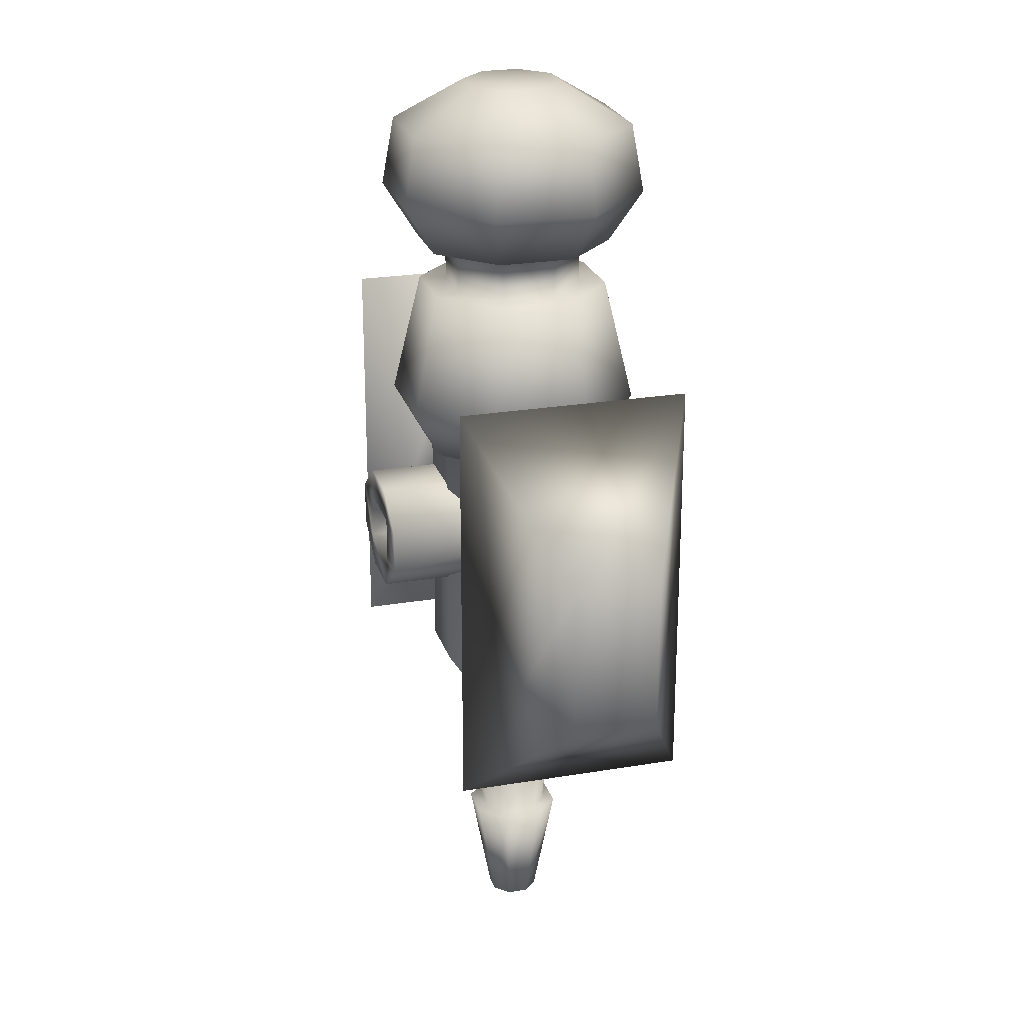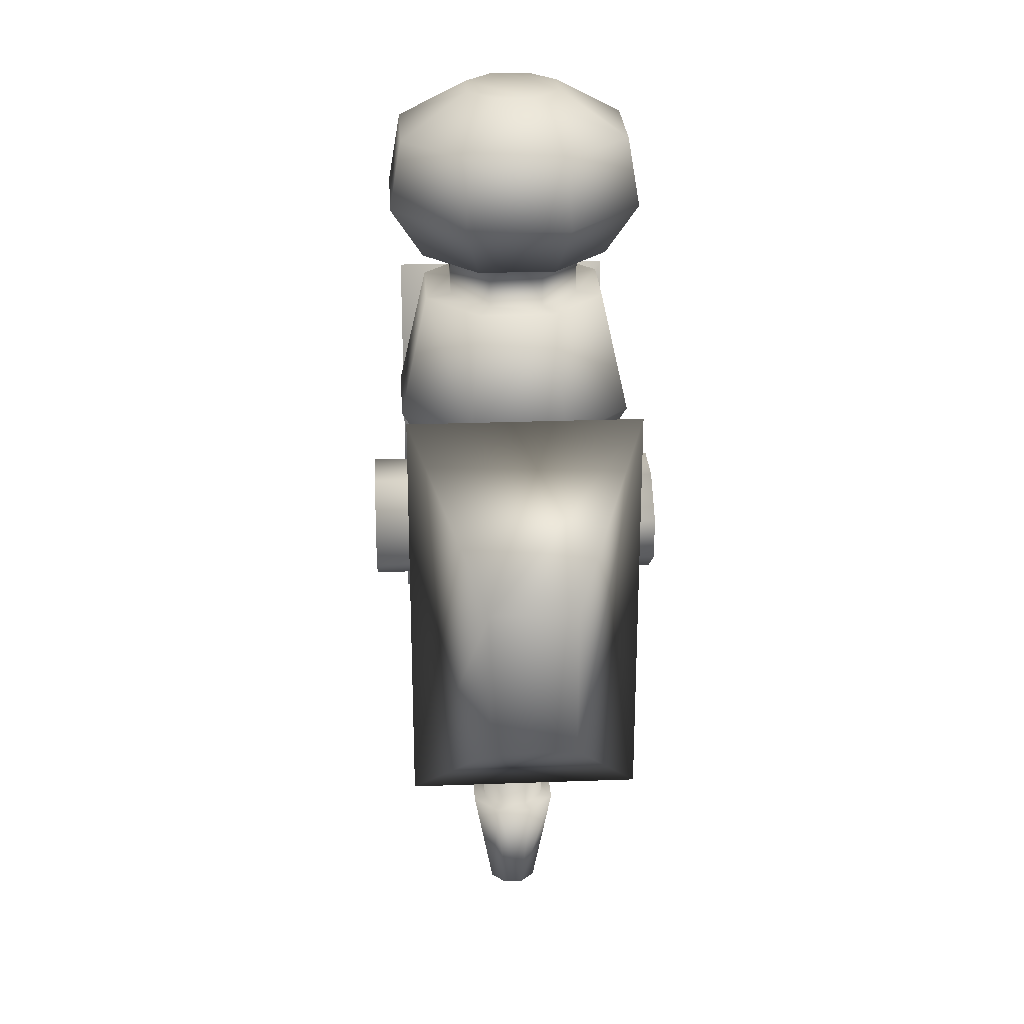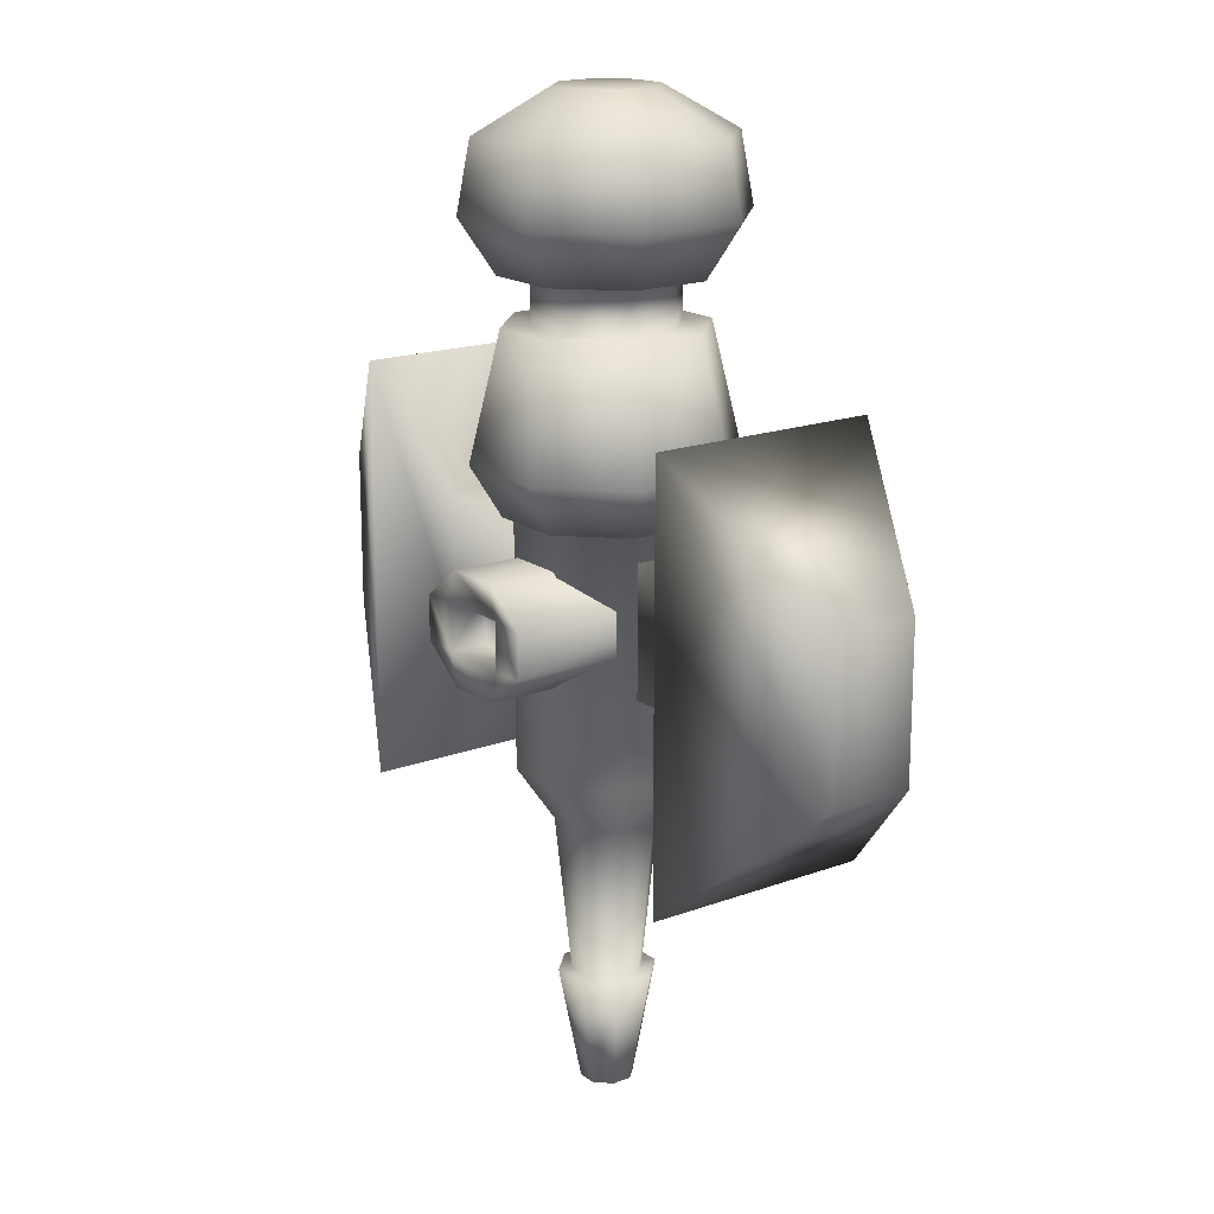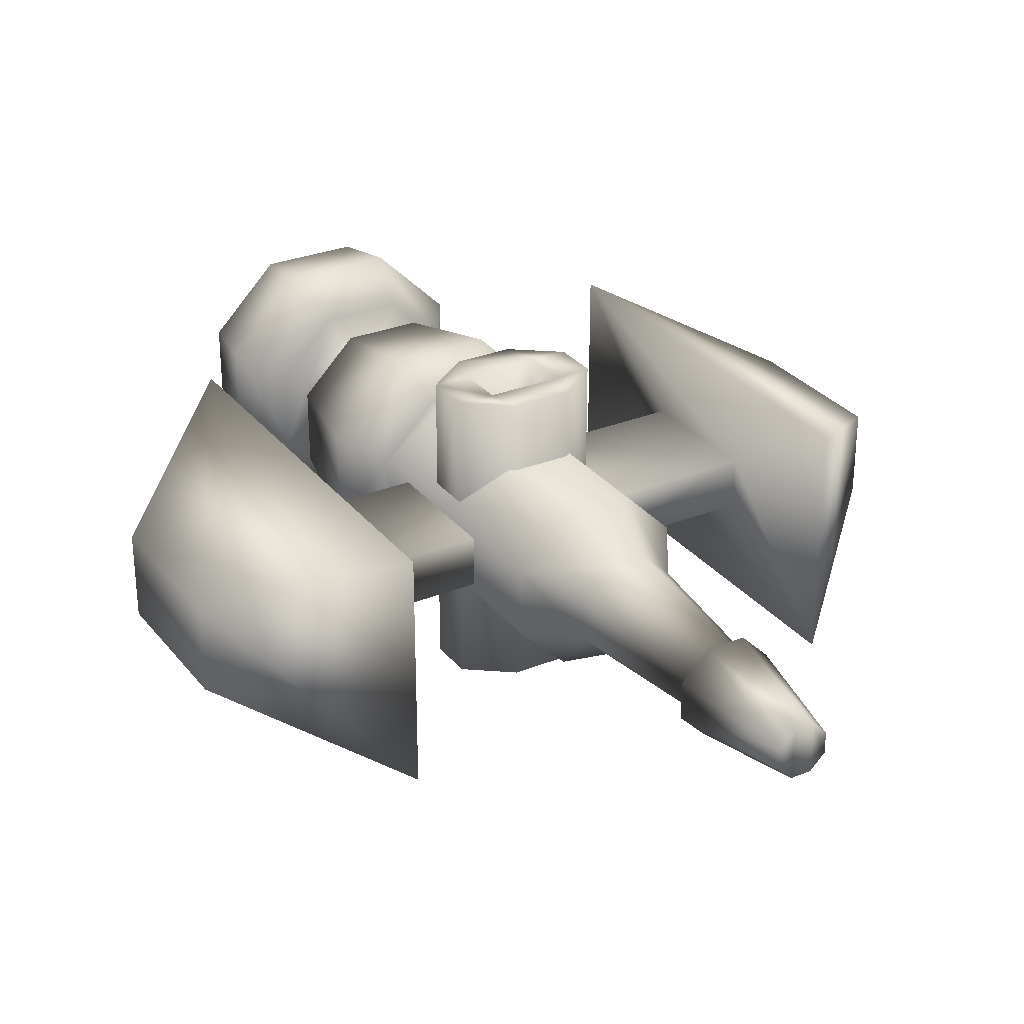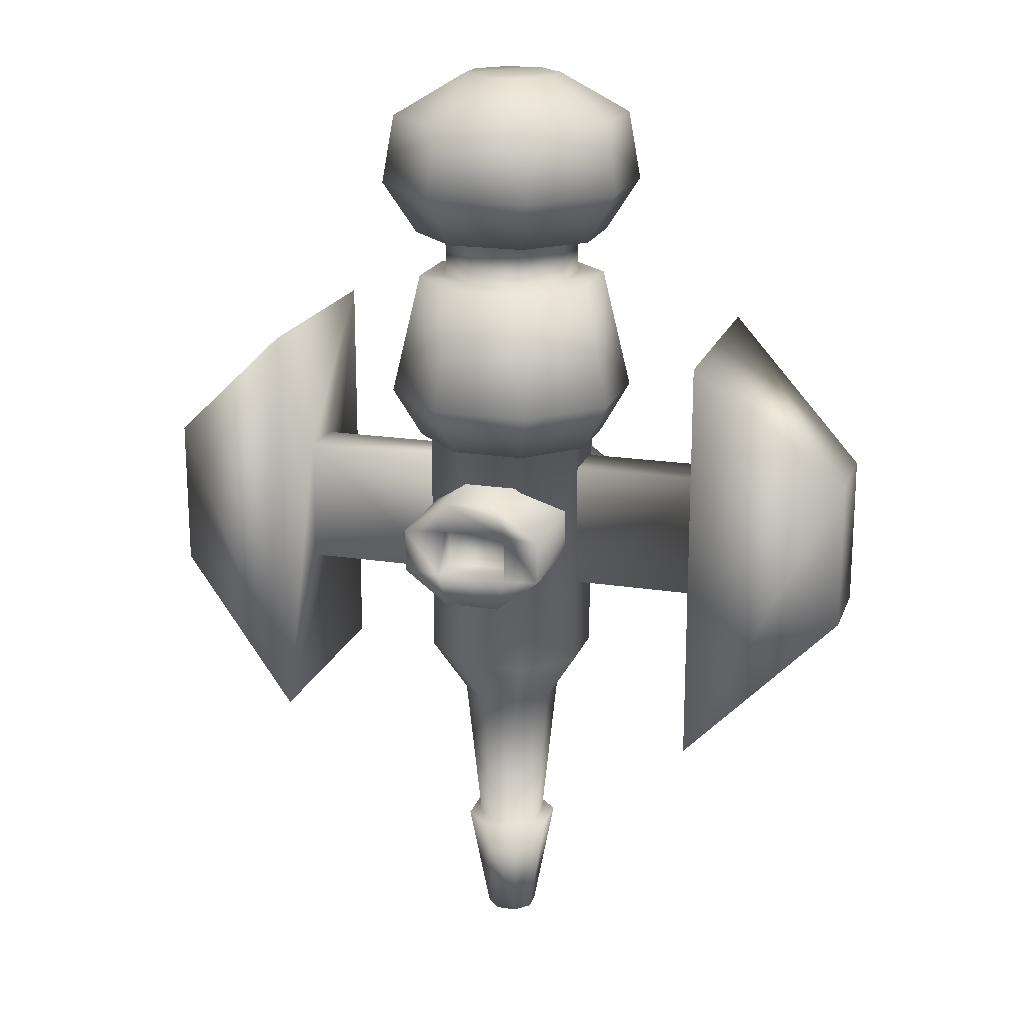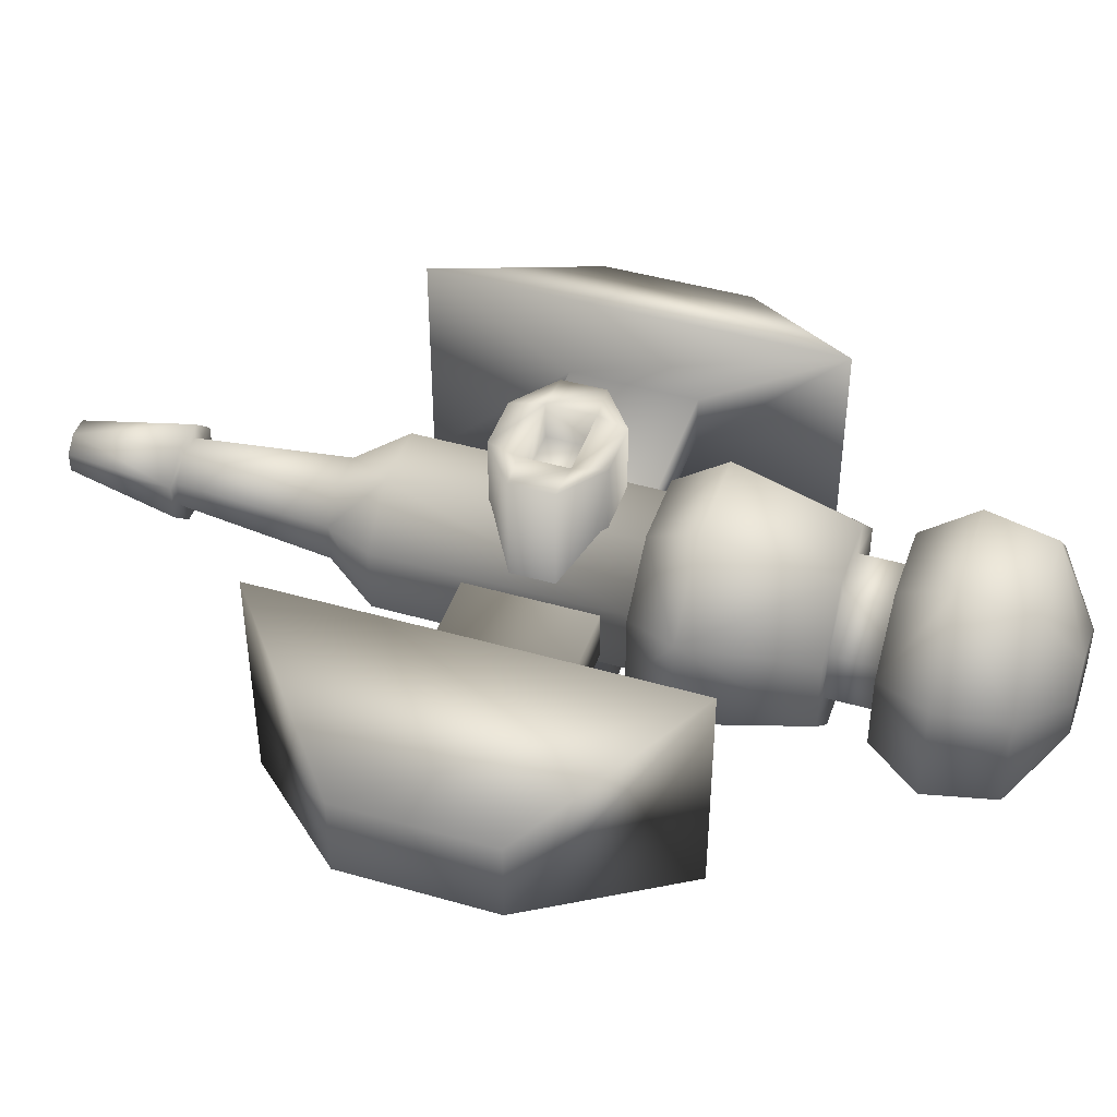
<metadata>
{"format":"obj","ext":"obj","renderer":"f3d","projection":"perspective","resolution":1024,"background":"white","views":[{"elev":23.9,"azim":-105.7,"up":"+Y"},{"elev":26.6,"azim":-93.3,"up":"+Y"},{"elev":17.4,"azim":53.7,"up":"+Y"},{"elev":29.4,"azim":-30.8,"up":"+Z"},{"elev":18.9,"azim":-163.4,"up":"+Y"},{"elev":44.4,"azim":108.6,"up":"+Z"}]}
</metadata>
<code>
o Hanger
v -0.1853 0.003155 -1
v -0.1853 0.003155 1
v -0.1853 0.7472 -1
v -0.1853 0.7472 1
v 0.1853 0.003155 -1
v 0.1853 0.003155 1
v 0.1853 0.7472 -1
v 0.1853 0.7472 1
v -0.482 0.2286 -1
v -0.482 0.2286 1
v -0.482 0.5217 1
v -0.482 0.5217 -1
v 0.482 0.2286 1
v 0.482 0.2286 -1
v 0.482 0.5217 -1
v 0.482 0.5217 1
v -0.2433 0.537 -1
v -0.2433 0.2133 -1
v 0.2433 0.2133 -1
v 0.2433 0.537 -1
v 0.2433 0.537 1
v 0.2433 0.2133 1
v -0.2433 0.2133 1
v -0.2433 0.537 1
v -0.2433 0.537 -0.7423
v 0.2433 0.537 -0.7423
v 0.2433 0.2133 -0.7423
v -0.2433 0.2133 -0.7423
v 0.2433 0.537 0.7423
v -0.2433 0.537 0.7423
v -0.2433 0.2133 0.7423
v 0.2433 0.2133 0.7423
g Hanger_default
f 1 6 2
f 1 19 5
f 2 10 1
f 2 23 10
f 3 8 7
f 3 11 4
f 3 17 12
f 4 8 3
f 4 21 8
f 5 6 1
f 5 14 6
f 5 19 14
f 6 23 2
f 7 17 3
f 8 15 7
f 8 21 16
f 9 1 10
f 9 18 1
f 10 11 9
f 10 23 11
f 11 3 12
f 11 24 4
f 12 9 11
f 12 17 9
f 13 6 14
f 13 22 6
f 14 15 13
f 14 19 15
f 15 8 16
f 15 20 7
f 16 13 15
f 16 21 13
f 17 28 18
f 18 9 17
f 18 19 1
f 18 28 19
f 19 26 20
f 20 15 19
f 20 17 7
f 20 26 17
f 21 32 22
f 22 13 21
f 22 23 6
f 22 32 23
f 23 30 24
f 24 11 23
f 24 21 4
f 24 30 21
f 25 17 26
f 25 28 17
f 26 19 27
f 26 28 25
f 27 19 28
f 27 28 26
f 29 21 30
f 29 32 21
f 30 23 31
f 30 32 29
f 31 23 32
f 31 32 30
o CargoPod
v -1.494 -0.05096 -0.17
v -1.494 -0.05096 0.17
v -1.494 0.8174 -0.17
v -1.494 0.8174 0.17
v -1.494 -1.013 -0.7705
v -1.494 -1.013 0.7705
v -1.494 1.779 0.7705
v -1.494 1.779 -0.7705
v -2.477 -0.1277 -0.282
v -2.477 -0.1277 0.282
v -2.477 0.8942 0.282
v -2.477 0.8942 -0.282
v -0.502 -0.05096 -0.17
v -0.502 -0.05096 0.17
v -0.502 0.8174 -0.17
v -0.502 0.8174 0.17
g CargoPod_default
f 33 37 35
f 33 45 34
f 34 37 33
f 34 45 46
f 34 48 36
f 35 39 36
f 35 45 33
f 35 48 47
f 36 39 34
f 36 48 35
f 37 34 38
f 37 44 40
f 38 34 39
f 38 42 37
f 39 35 40
f 39 42 38
f 40 35 37
f 40 44 39
f 41 37 42
f 41 44 37
f 42 39 43
f 42 44 41
f 43 39 44
f 43 44 42
f 45 48 46
f 46 48 34
f 47 45 35
f 48 45 47
o CargoPod2
v 1.494 -0.05096 -0.17
v 1.494 -0.05096 0.17
v 1.494 0.8174 -0.17
v 1.494 0.8174 0.17
v 1.494 -1.013 0.7705
v 1.494 -1.013 -0.7705
v 1.494 1.779 -0.7705
v 1.494 1.779 0.7705
v 2.477 -0.1277 0.282
v 2.477 -0.1277 -0.282
v 2.477 0.8942 -0.282
v 2.477 0.8942 0.282
v 0.502 -0.05096 -0.17
v 0.502 -0.05096 0.17
v 0.502 0.8174 -0.17
v 0.502 0.8174 0.17
g CargoPod2_default
f 49 54 50
f 49 61 51
f 50 56 52
f 50 61 49
f 50 64 62
f 51 54 49
f 51 61 63
f 51 64 52
f 52 56 51
f 52 64 50
f 53 50 54
f 53 56 50
f 53 57 56
f 54 51 55
f 54 57 53
f 55 51 56
f 55 59 54
f 56 59 55
f 57 54 58
f 58 54 59
f 58 59 57
f 59 56 60
f 60 56 57
f 60 57 59
f 62 61 50
f 62 64 61
f 63 61 64
f 63 64 51
o StationHub
v 0.5414 1 -0.2243
v 0.5414 1 0.2243
v 0.2243 1 0.5414
v -0.2243 1 0.5414
v -0.5414 1 0.2243
v -0.5414 1 -0.2243
v -0.2243 1 -0.5414
v 0.2243 1 -0.5414
v 0.3173 -1 -0.1314
v 0.3173 -1 0.1314
v 0.1314 -1 0.3173
v -0.1314 -1 0.3173
v -0.3173 -1 0.1314
v -0.3173 -1 -0.1314
v -0.1314 -1 -0.3173
v 0.1314 -1 -0.3173
v 0.2151 -2.058 -0.0891
v 0.2151 -2.058 0.0891
v 0.0891 -2.058 0.2151
v -0.0891 -2.058 0.2151
v -0.2151 -2.058 0.0891
v -0.2151 -2.058 -0.0891
v -0.0891 -2.058 -0.2151
v 0.0891 -2.058 -0.2151
v 0.6075 2.171 0.2517
v 0.6075 2.171 -0.2517
v 0.2517 2.171 -0.6075
v -0.2517 2.171 -0.6075
v -0.6075 2.171 -0.2517
v -0.6075 2.171 0.2517
v -0.2517 2.171 0.6075
v 0.2517 2.171 0.6075
v 0.6075 1 -0.2517
v 0.6075 1 0.2517
v 0.2517 1 0.6075
v -0.2517 1 0.6075
v -0.6075 1 0.2517
v -0.6075 1 -0.2517
v -0.2517 1 -0.6075
v 0.2517 1 -0.6075
v 0.4361 2.171 0.1807
v 0.4361 2.171 -0.1807
v 0.1807 2.171 -0.4361
v -0.1807 2.171 -0.4361
v -0.4361 2.171 -0.1807
v -0.4361 2.171 0.1807
v -0.1807 2.171 0.4361
v 0.1807 2.171 0.4361
v 0.4361 2.484 0.1807
v 0.4361 2.484 -0.1807
v 0.1807 2.484 -0.4361
v -0.1807 2.484 -0.4361
v -0.4361 2.484 -0.1807
v -0.4361 2.484 0.1807
v -0.1807 2.484 0.4361
v 0.1807 2.484 0.4361
v 0.6244 2.484 0.2586
v 0.6244 2.484 -0.2586
v 0.2586 2.484 -0.6244
v -0.2586 2.484 -0.6244
v -0.6244 2.484 -0.2586
v -0.6244 2.484 0.2586
v -0.2586 2.484 0.6244
v 0.2586 2.484 0.6244
v 0.8404 2.84 0.3481
v 0.8404 2.84 -0.3481
v 0.3481 2.84 -0.8404
v -0.3481 2.84 -0.8404
v -0.8404 2.84 -0.3481
v -0.8404 2.84 0.3481
v -0.3481 2.84 0.8404
v 0.3481 2.84 0.8404
v 0.7614 3.306 0.3154
v 0.7614 3.306 -0.3154
v 0.3154 3.306 -0.7614
v -0.3154 3.306 -0.7614
v -0.7614 3.306 -0.3154
v -0.7614 3.306 0.3154
v -0.3154 3.306 0.7614
v 0.3154 3.306 0.7614
v 0.3287 1.339 -0.7934
v -0.3287 1.339 -0.7934
v -0.7934 1.339 -0.3287
v -0.7934 1.339 0.3287
v -0.3287 1.339 0.7934
v 0.3287 1.339 0.7934
v 0.7934 1.339 0.3287
v 0.7934 1.339 -0.3287
v 0.3107 3.586 0.1287
v 0.3107 3.586 -0.1287
v 0.1287 3.586 -0.3107
v -0.1287 3.586 -0.3107
v -0.3107 3.586 -0.1287
v -0.3107 3.586 0.1287
v -0.1287 3.586 0.3107
v 0.1287 3.586 0.3107
v 0.2988 -2.058 -0.1238
v 0.2988 -2.058 0.1238
v 0.1238 -2.058 0.2988
v -0.1238 -2.058 0.2988
v -0.2988 -2.058 0.1238
v -0.2988 -2.058 -0.1238
v -0.1238 -2.058 -0.2988
v 0.1238 -2.058 -0.2988
v 0.1619 -2.831 -0.06708
v 0.1619 -2.831 0.06708
v 0.06708 -2.831 0.1619
v -0.06708 -2.831 0.1619
v -0.1619 -2.831 0.06708
v -0.1619 -2.831 -0.06708
v -0.06708 -2.831 -0.1619
v 0.06708 -2.831 -0.1619
v 0.2243 -0.6437 -0.5414
v -0.2243 -0.6437 -0.5414
v -0.5414 -0.6437 -0.2243
v -0.5414 -0.6437 0.2243
v -0.2243 -0.6437 0.5414
v 0.2243 -0.6437 0.5414
v 0.5414 -0.6437 0.2243
v 0.5414 -0.6437 -0.2243
g StationHub_default
f 65 97 66
f 65 184 72
f 66 97 98
f 66 99 67
f 66 182 183
f 66 184 65
f 67 99 68
f 67 182 66
f 68 99 100
f 68 101 69
f 68 180 181
f 68 182 67
f 69 101 70
f 69 180 68
f 70 101 102
f 70 103 71
f 70 178 179
f 70 180 69
f 71 103 72
f 71 178 70
f 72 97 65
f 72 103 104
f 72 178 71
f 72 184 177
f 73 81 80
f 73 184 74
f 74 81 73
f 74 182 75
f 74 184 183
f 75 83 74
f 75 182 76
f 76 83 75
f 76 180 77
f 76 182 181
f 77 85 76
f 77 180 78
f 78 85 77
f 78 178 79
f 78 180 179
f 79 87 78
f 79 178 80
f 80 87 79
f 80 178 177
f 80 184 73
f 81 74 82
f 81 168 88
f 82 74 83
f 82 162 81
f 83 76 84
f 83 162 82
f 84 76 85
f 84 164 83
f 85 78 86
f 85 164 84
f 86 78 87
f 86 166 85
f 87 80 88
f 87 166 86
f 88 80 81
f 88 168 87
f 89 105 96
f 89 151 90
f 90 105 89
f 90 145 91
f 90 151 152
f 91 107 90
f 91 145 92
f 92 107 91
f 92 145 146
f 92 147 93
f 93 109 92
f 93 147 94
f 94 109 93
f 94 147 148
f 94 149 95
f 95 111 94
f 95 149 96
f 96 111 95
f 96 149 150
f 96 151 89
f 97 145 152
f 98 97 151
f 98 99 66
f 99 151 150
f 100 99 149
f 100 101 68
f 101 149 148
f 102 101 147
f 102 103 70
f 103 147 146
f 104 97 72
f 104 103 145
f 105 90 106
f 105 120 112
f 106 90 107
f 106 114 105
f 107 92 108
f 107 114 106
f 108 92 109
f 108 116 107
f 109 94 110
f 109 116 108
f 110 94 111
f 110 118 109
f 111 96 112
f 111 118 110
f 112 96 105
f 112 120 111
f 113 105 114
f 113 120 105
f 113 121 120
f 114 107 115
f 114 121 113
f 115 107 116
f 115 123 114
f 116 109 117
f 116 123 115
f 117 109 118
f 117 125 116
f 118 111 119
f 118 125 117
f 119 111 120
f 119 127 118
f 120 127 119
f 121 114 122
f 121 136 128
f 122 114 123
f 122 130 121
f 123 116 124
f 123 130 122
f 124 116 125
f 124 132 123
f 125 118 126
f 125 132 124
f 126 118 127
f 126 134 125
f 127 120 128
f 127 134 126
f 128 120 121
f 128 136 127
f 129 121 130
f 129 136 121
f 129 137 136
f 130 123 131
f 130 137 129
f 131 123 132
f 131 139 130
f 132 125 133
f 132 139 131
f 133 125 134
f 133 141 132
f 134 127 135
f 134 141 133
f 135 127 136
f 135 143 134
f 136 143 135
f 137 130 138
f 137 160 144
f 138 130 139
f 138 154 137
f 139 132 140
f 139 154 138
f 140 132 141
f 140 156 139
f 141 134 142
f 141 156 140
f 142 134 143
f 142 158 141
f 143 136 144
f 143 158 142
f 144 136 137
f 144 160 143
f 145 97 104
f 146 145 103
f 146 147 92
f 147 103 102
f 148 147 101
f 148 149 94
f 149 101 100
f 150 149 99
f 150 151 96
f 151 99 98
f 152 145 90
f 152 151 97
f 153 137 154
f 153 160 137
f 154 139 155
f 154 160 153
f 155 139 156
f 155 159 154
f 156 141 157
f 156 158 155
f 157 141 158
f 157 158 156
f 158 143 159
f 159 143 160
f 159 155 158
f 160 154 159
f 161 81 162
f 161 168 81
f 161 169 168
f 162 83 163
f 162 169 161
f 163 83 164
f 163 171 162
f 164 85 165
f 164 171 163
f 165 85 166
f 165 173 164
f 166 87 167
f 166 173 165
f 167 87 168
f 167 175 166
f 168 175 167
f 169 162 170
f 169 171 176
f 170 162 171
f 170 171 169
f 171 164 172
f 172 164 173
f 172 176 171
f 173 166 174
f 173 175 172
f 174 166 175
f 174 175 173
f 175 168 176
f 176 168 169
f 176 172 175
f 177 178 72
f 177 184 80
f 179 178 78
f 179 180 70
f 181 180 76
f 181 182 68
f 183 182 74
f 183 184 66

</code>
